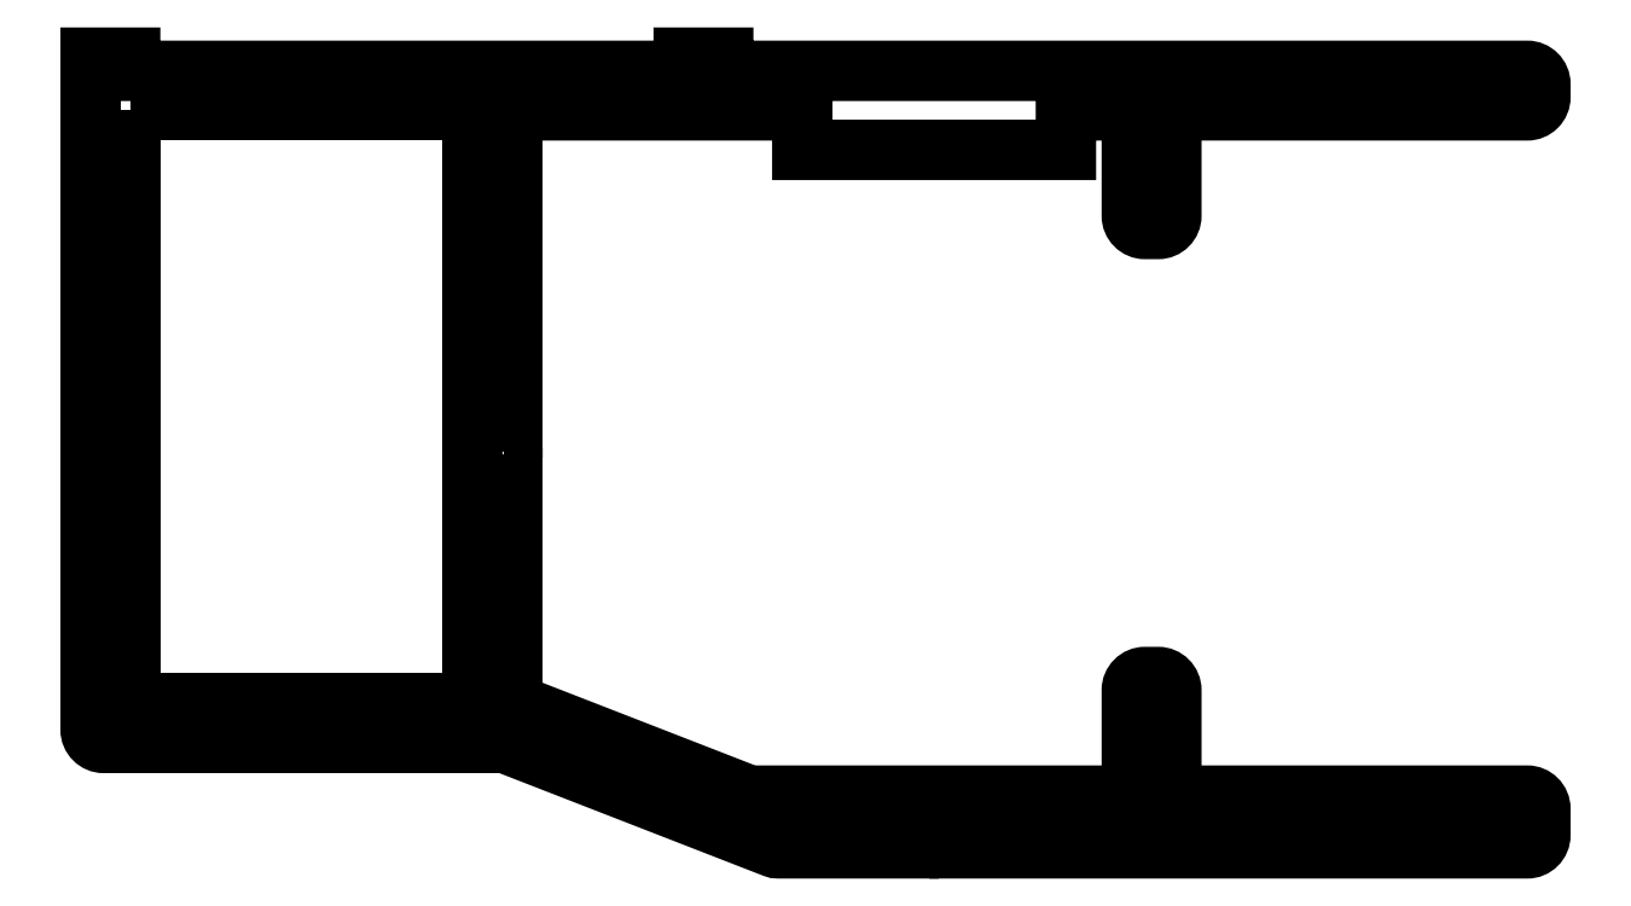
<metadata>
{"format":"dxf","ext":"dxf","renderer":"ezdxf+matplotlib","layout":"modelspace","background":"white","min_lineweight":24,"dpi":150}
</metadata>
<code>
0
SECTION
2
ENTITIES
0
POLYLINE
8
01_DIK
66
     1
10
0
20
0
30
0
70
     1
0
VERTEX
8
01_DIK
10
488.6
20
764
30
0
0
VERTEX
8
01_DIK
10
488.9
20
763.7
30
0
0
VERTEX
8
01_DIK
10
488.9
20
754.5
30
0
0
VERTEX
8
01_DIK
10
497.8
20
751.1
30
0
42
0.09299
0
VERTEX
8
01_DIK
10
498
20
751
30
0
0
VERTEX
8
01_DIK
10
512.4
20
751
30
0
0
VERTEX
8
01_DIK
10
512.4
20
755
30
0
42
-0.4142
0
VERTEX
8
01_DIK
10
512.9
20
755.5
30
0
0
VERTEX
8
01_DIK
10
513.4
20
755.5
30
0
42
-0.4142
0
VERTEX
8
01_DIK
10
513.9
20
755
30
0
0
VERTEX
8
01_DIK
10
513.9
20
751
30
0
0
VERTEX
8
01_DIK
10
527.4
20
751
30
0
42
-0.4142
0
VERTEX
8
01_DIK
10
527.9
20
750.5
30
0
0
VERTEX
8
01_DIK
10
527.9
20
749.5
30
0
42
-0.4142
0
VERTEX
8
01_DIK
10
527.4
20
749
30
0
0
VERTEX
8
01_DIK
10
505.2
20
749
30
0
0
VERTEX
8
01_DIK
10
504.9
20
749.3
30
0
0
VERTEX
8
01_DIK
10
504.6
20
749
30
0
0
VERTEX
8
01_DIK
10
499
20
749
30
0
42
-0.09299
0
VERTEX
8
01_DIK
10
498.8
20
749.1
30
0
0
VERTEX
8
01_DIK
10
488.7
20
753
30
0
42
0.09299
0
VERTEX
8
01_DIK
10
488.5
20
753
30
0
0
VERTEX
8
01_DIK
10
481.2
20
753
30
0
0
VERTEX
8
01_DIK
10
480.9
20
753.3
30
0
0
VERTEX
8
01_DIK
10
480.6
20
753
30
0
0
VERTEX
8
01_DIK
10
473.4
20
753
30
0
42
-0.4142
0
VERTEX
8
01_DIK
10
472.9
20
753.5
30
0
0
VERTEX
8
01_DIK
10
472.9
20
779
30
0
0
VERTEX
8
01_DIK
10
474.4
20
779
30
0
0
VERTEX
8
01_DIK
10
474.4
20
778.5
30
0
0
VERTEX
8
01_DIK
10
495.4
20
778.5
30
0
0
VERTEX
8
01_DIK
10
495.4
20
779
30
0
0
VERTEX
8
01_DIK
10
496.9
20
779
30
0
0
VERTEX
8
01_DIK
10
496.9
20
778.5
30
0
0
VERTEX
8
01_DIK
10
527.4
20
778.5
30
0
42
-0.4142
0
VERTEX
8
01_DIK
10
527.9
20
778
30
0
0
VERTEX
8
01_DIK
10
527.9
20
777.5
30
0
42
-0.4142
0
VERTEX
8
01_DIK
10
527.4
20
777
30
0
0
VERTEX
8
01_DIK
10
513.9
20
777
30
0
0
VERTEX
8
01_DIK
10
513.9
20
773
30
0
42
-0.4142
0
VERTEX
8
01_DIK
10
513.4
20
772.5
30
0
0
VERTEX
8
01_DIK
10
512.9
20
772.5
30
0
42
-0.4142
0
VERTEX
8
01_DIK
10
512.4
20
773
30
0
0
VERTEX
8
01_DIK
10
512.4
20
777
30
0
0
VERTEX
8
01_DIK
10
509.9
20
777
30
0
0
VERTEX
8
01_DIK
10
509.9
20
775.5
30
0
0
VERTEX
8
01_DIK
10
499.9
20
775.5
30
0
0
VERTEX
8
01_DIK
10
499.9
20
777
30
0
0
VERTEX
8
01_DIK
10
488.9
20
777
30
0
0
VERTEX
8
01_DIK
10
488.9
20
764.3
30
0
0
SEQEND
8
01_DIK
0
POLYLINE
8
PROFIELEN
66
     1
10
0
20
0
30
0
70
     1
0
VERTEX
8
PROFIELEN
10
474.4
20
777
30
0
0
VERTEX
8
PROFIELEN
10
474.4
20
754.5
30
0
0
VERTEX
8
PROFIELEN
10
487.4
20
754.5
30
0
0
VERTEX
8
PROFIELEN
10
487.4
20
777
30
0
0
SEQEND
8
PROFIELEN
0
ENDSEC
0
EOF

</code>
